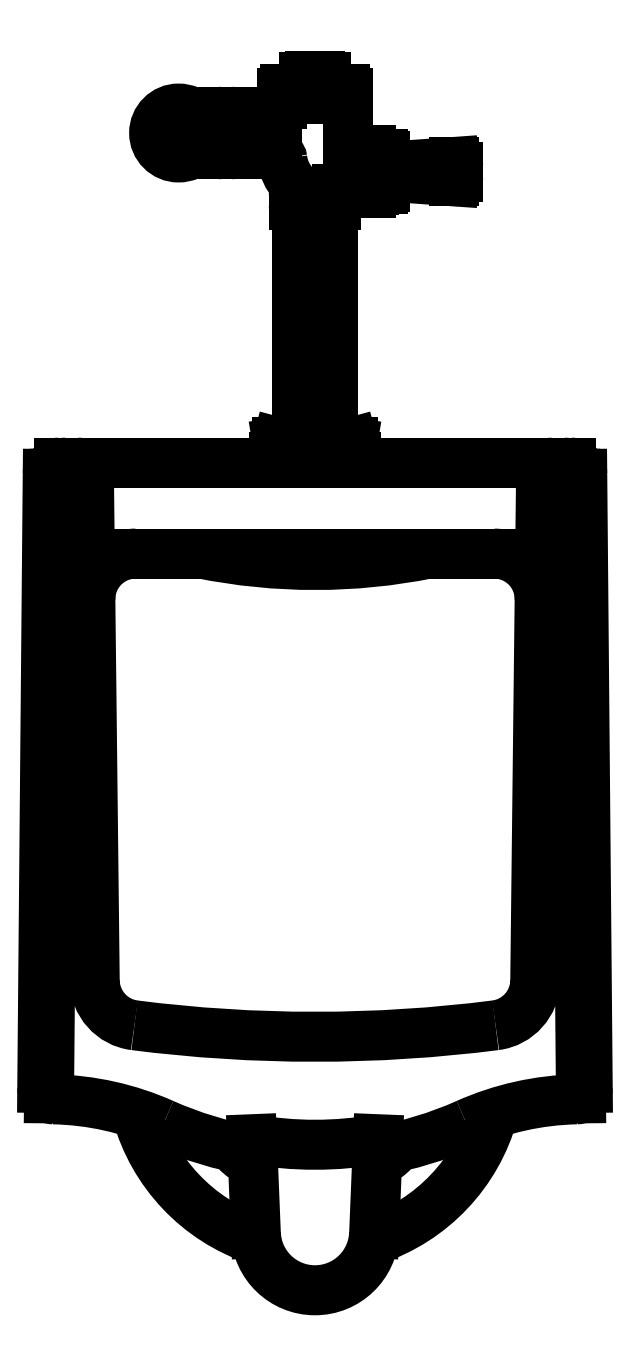
<metadata>
{"format":"dxf","ext":"dxf","renderer":"ezdxf+matplotlib","layout":"modelspace","background":"white","min_lineweight":24,"dpi":150}
</metadata>
<code>
0
SECTION
2
ENTITIES
0
ARC
8
ceco.net 382
10
15.72
20
955
30
0
40
3
50
270
51
0
0
ARC
8
ceco.net 382
10
15.72
20
962
30
0
40
3
50
0
51
90
0
LINE
8
ceco.net 382
10
18.72
20
955
30
0
11
18.72
21
962
31
0
0
ARC
8
ceco.net 382
10
-15.72
20
955
30
0
40
3
50
180
51
270
0
ARC
8
ceco.net 382
10
-15.72
20
962
30
0
40
3
50
90
51
180
0
LINE
8
ceco.net 382
10
-18.72
20
955
30
0
11
-18.72
21
962
31
0
0
LINE
8
ceco.net 382
10
0
20
952
30
0
11
0
21
965
31
0
0
LINE
8
ceco.net 382
10
-15.72
20
965
30
0
11
15.72
21
965
31
0
0
LINE
8
ceco.net 382
10
-15.72
20
952
30
0
11
15.72
21
952
31
0
0
LINE
8
ceco.net 382
10
-71
20
1018
30
0
11
-84
21
1018
31
0
0
ARC
8
ceco.net 382
10
-74
20
1034
30
0
40
3
50
0
51
90
0
ARC
8
ceco.net 382
10
-81
20
1034
30
0
40
3
50
90
51
180
0
LINE
8
ceco.net 382
10
-74
20
1037
30
0
11
-81
21
1037
31
0
0
ARC
8
ceco.net 382
10
-74
20
1002
30
0
40
3
50
270
51
0
0
ARC
8
ceco.net 382
10
-81
20
1002
30
0
40
3
50
180
51
270
0
LINE
8
ceco.net 382
10
-74
20
999.3
30
0
11
-81
21
999.3
31
0
0
LINE
8
ceco.net 382
10
-84
20
1002
30
0
11
-84
21
1034
31
0
0
LINE
8
ceco.net 382
10
-71
20
1002
30
0
11
-71
21
1034
31
0
0
ARC
8
ceco.net 382
10
42
20
968.3
30
0
40
3
50
180
51
270
0
ARC
8
ceco.net 382
10
49
20
968.3
30
0
40
3
50
270
51
0
0
LINE
8
ceco.net 382
10
49
20
965.3
30
0
11
42
21
965.3
31
0
0
ARC
8
ceco.net 382
10
42
20
999.7
30
0
40
3
50
90
51
180
0
ARC
8
ceco.net 382
10
49
20
999.7
30
0
40
3
50
0
51
90
0
LINE
8
ceco.net 382
10
49
20
1003
30
0
11
42
21
1003
31
0
0
ARC
8
ceco.net 382
10
122
20
988.5
30
0
40
4
50
0
51
90
0
ARC
8
ceco.net 382
10
122
20
979.5
30
0
40
4
50
270
51
0
0
LINE
8
ceco.net 382
10
122
20
975.5
30
0
11
66
21
979.5
31
0
0
LINE
8
ceco.net 382
10
122
20
992.5
30
0
11
66
21
988.5
31
0
0
LINE
8
ceco.net 382
10
122
20
975.5
30
0
11
122
21
992.5
31
0
0
LINE
8
ceco.net 382
10
126
20
979.5
30
0
11
126
21
988.5
31
0
0
ARC
8
ceco.net 382
10
56.4
20
984
30
0
40
10.6
50
25.09
51
58.11
0
LINE
8
ceco.net 382
10
66
20
979.5
30
0
11
66
21
988.5
31
0
0
ARC
8
ceco.net 382
10
56.4
20
984
30
0
40
10.6
50
301.9
51
334.9
0
ARC
8
ceco.net 382
10
60
20
970.5
30
0
40
2
50
270
51
0
0
ARC
8
ceco.net 382
10
60
20
997.5
30
0
40
2
50
0
51
90
0
LINE
8
ceco.net 382
10
62
20
970.5
30
0
11
62
21
997.5
31
0
0
LINE
8
ceco.net 382
10
52
20
968.5
30
0
11
60
21
968.5
31
0
0
LINE
8
ceco.net 382
10
52
20
968.3
30
0
11
52
21
999.7
31
0
0
LINE
8
ceco.net 382
10
39
20
968.3
30
0
11
39
21
999.7
31
0
0
ARC
8
ceco.net 382
10
-46
20
1034
30
0
40
3
50
90
51
180
0
ARC
8
ceco.net 382
10
-46
20
1003
30
0
40
3
50
180
51
270
0
ARC
8
ceco.net 382
10
19
20
965.5
30
0
40
3
50
90
51
180
0
ARC
8
ceco.net 382
10
39
20
1010
30
0
40
10
50
180
51
270
0
LINE
8
ceco.net 382
10
19
20
968.5
30
0
11
39
21
968.5
31
0
0
LINE
8
ceco.net 382
10
52
20
999.5
30
0
11
60
21
999.5
31
0
0
LINE
8
ceco.net 382
10
16
20
965
30
0
11
16
21
965.5
31
0
0
LINE
8
ceco.net 382
10
-16
20
965
30
0
11
-16
21
966.3
31
0
0
ARC
8
ceco.net 382
10
-26
20
966.3
30
0
40
10
50
0
51
42.7
0
ARC
8
ceco.net 382
10
-33.7
20
994.5
30
0
40
5
50
6.638
51
90
0
ARC
8
ceco.net 382
10
10.05
20
999.6
30
0
40
39.05
50
186.6
51
222.7
0
ARC
8
ceco.net 382
10
26
20
1054
30
0
40
3
50
0
51
90
0
LINE
8
ceco.net 382
10
29
20
1010
30
0
11
29
21
1054
31
0
0
LINE
8
ceco.net 382
10
8
20
1057
30
0
11
8
21
1058
31
0
0
LINE
8
ceco.net 382
10
-8
20
1057
30
0
11
-8
21
1058
31
0
0
ARC
8
ceco.net 382
10
7.5
20
1061
30
0
40
3.625
50
226.4
51
313.6
0
ARC
8
ceco.net 382
10
0
20
1071
30
0
40
13
50
247.4
51
292.6
0
ARC
8
ceco.net 382
10
-7.5
20
1061
30
0
40
3.625
50
226.4
51
313.6
0
LINE
8
ceco.net 382
10
5
20
1059
30
0
11
5
21
1068
31
0
0
LINE
8
ceco.net 382
10
-5
20
1059
30
0
11
-5
21
1068
31
0
0
LINE
8
ceco.net 382
10
4.5
20
1068
30
0
11
4.5
21
1069
31
0
0
LINE
8
ceco.net 382
10
-4.5
20
1068
30
0
11
-4.5
21
1069
31
0
0
LINE
8
ceco.net 382
10
-4.5
20
1069
30
0
11
4.5
21
1069
31
0
0
ARC
8
ceco.net 382
10
-26
20
1054
30
0
40
3
50
90
51
180
0
ARC
8
ceco.net 382
10
-36
20
1044
30
0
40
7
50
270
51
0
0
LINE
8
ceco.net 382
10
10
20
1059
30
0
11
10
21
1068
31
0
0
LINE
8
ceco.net 382
10
-10
20
1059
30
0
11
-10
21
1068
31
0
0
LINE
8
ceco.net 382
10
-10
20
1068
30
0
11
10
21
1068
31
0
0
LINE
8
ceco.net 382
10
-29
20
1048
30
0
11
29
21
1048
31
0
0
LINE
8
ceco.net 382
10
-26
20
1057
30
0
11
26
21
1057
31
0
0
LINE
8
ceco.net 382
10
-46
20
999.5
30
0
11
-33.7
21
999.5
31
0
0
LINE
8
ceco.net 382
10
-46
20
1037
30
0
11
-36
21
1037
31
0
0
LINE
8
ceco.net 382
10
-29
20
1044
30
0
11
-29
21
1054
31
0
0
LINE
8
ceco.net 382
10
-49
20
1003
30
0
11
-49
21
1034
31
0
0
ARC
8
ceco.net 382
10
-87.04
20
922
30
0
40
80
50
90
51
108.9
0
ARC
8
ceco.net 382
10
-87.04
20
1114
30
0
40
80
50
251.1
51
270
0
LINE
8
ceco.net 382
10
-71
20
1034
30
0
11
-49
21
1034
31
0
0
LINE
8
ceco.net 382
10
-71.01
20
1002
30
0
11
-49
21
1002
31
0
0
LINE
8
ceco.net 382
10
-87.04
20
1002
30
0
11
-83.99
21
1002
31
0
0
LINE
8
ceco.net 382
10
-87.04
20
1034
30
0
11
-83.99
21
1034
31
0
0
LINE
8
ceco.net 382
10
-124.9
20
1017
30
0
11
-115.1
21
1017
31
0
0
LINE
8
ceco.net 382
10
-124.9
20
1019
30
0
11
-115.1
21
1019
31
0
0
CIRCLE
8
ceco.net 382
10
-120
20
1018
30
0
40
5
0
CIRCLE
8
ceco.net 382
10
-120
20
1018
30
0
40
8.227
0
LINE
8
ceco.net 382
10
-115.3
20
1026
30
0
11
-124.8
21
1026
31
0
0
LINE
8
ceco.net 382
10
-110.5
20
1018
30
0
11
-115.3
21
1026
31
0
0
LINE
8
ceco.net 382
10
-115.3
20
1010
30
0
11
-110.5
21
1018
31
0
0
LINE
8
ceco.net 382
10
-124.8
20
1010
30
0
11
-115.3
21
1010
31
0
0
LINE
8
ceco.net 382
10
-129.5
20
1018
30
0
11
-124.8
21
1010
31
0
0
LINE
8
ceco.net 382
10
-124.8
20
1026
30
0
11
-129.5
21
1018
31
0
0
LINE
8
ceco.net 382
10
33
20
746
30
0
11
21
21
748
31
0
0
LINE
8
ceco.net 382
10
-33
20
746
30
0
11
-21
21
748
31
0
0
LINE
8
ceco.net 382
10
36.5
20
733
30
0
11
33
21
746
31
0
0
LINE
8
ceco.net 382
10
-36.5
20
733
30
0
11
-33
21
746
31
0
0
LINE
8
ceco.net 382
10
36.5
20
728
30
0
11
36.5
21
733
31
0
0
LINE
8
ceco.net 382
10
-36.5
20
728
30
0
11
-36.5
21
733
31
0
0
LINE
8
ceco.net 382
10
-21
20
748
30
0
11
21
21
748
31
0
0
LINE
8
ceco.net 382
10
-33
20
746
30
0
11
33
21
746
31
0
0
LINE
8
ceco.net 382
10
-36.5
20
733
30
0
11
36.5
21
733
31
0
0
LINE
8
ceco.net 382
10
16
20
748
30
0
11
16
21
952
31
0
0
LINE
8
ceco.net 382
10
-16
20
748
30
0
11
-16
21
952
31
0
0
ARC
8
ceco.net 382
10
60
20
126
30
0
40
9
50
235
51
355.8
0
ARC
8
ceco.net 382
10
-60
20
126
30
0
40
9
50
184.2
51
305
0
ARC
8
ceco.net 382
10
208.9
20
718
30
0
40
10
50
90
51
179.3
0
ARC
8
ceco.net 382
10
225.1
20
718
30
0
40
10
50
0.5115
51
90
0
ARC
8
ceco.net 382
10
219.1
20
718
30
0
40
10
50
0.5116
51
90
0
ARC
8
ceco.net 382
10
157.6
20
608
30
0
40
40
50
359.3
51
90
0
ARC
8
ceco.net 382
10
153.8
20
272.8
30
0
40
40
50
277.3
51
359.3
0
ARC
8
ceco.net 382
10
229.9
20
177.9
30
0
40
10
50
271.1
51
0.5115
0
ARC
8
ceco.net 382
10
235.1
20
-82
30
0
40
250
50
91.15
51
114
0
LINE
8
ceco.net 382
10
55.42
20
132.9
30
0
11
52.04
21
49.96
31
0
0
ARC
8
ceco.net 382
10
0
20
198.6
30
0
40
162.6
50
288.5
51
344.6
0
ARC
8
ceco.net 382
10
0
20
445.8
30
0
40
327.8
50
279.7
51
294
0
LINE
8
ceco.net 382
10
198.9
20
718.1
30
0
11
193.8
21
272.3
31
0
0
LINE
8
ceco.net 382
10
239.9
20
178
30
0
11
235.1
21
718.1
31
0
0
LINE
8
ceco.net 382
10
229.1
20
718.1
30
0
11
234
21
168.8
31
0
0
ARC
8
ceco.net 382
10
-229.9
20
177.9
30
0
40
10
50
179.5
51
268.9
0
ARC
8
ceco.net 382
10
-225.1
20
718
30
0
40
10
50
90
51
179.5
0
LINE
8
ceco.net 382
10
-239.9
20
178
30
0
11
-235.1
21
718.1
31
0
0
ARC
8
ceco.net 382
10
0
20
445.8
30
0
40
317.8
50
260
51
280
0
ARC
8
ceco.net 382
10
0
20
1143
30
0
40
505
50
258.6
51
281.4
0
ARC
8
ceco.net 382
10
-219.1
20
718
30
0
40
10
50
90
51
179.5
0
ARC
8
ceco.net 382
10
-208.9
20
718
30
0
40
10
50
0.6577
51
90
0
ARC
8
ceco.net 382
10
-153.8
20
272.8
30
0
40
40
50
180.7
51
262.7
0
ARC
8
ceco.net 382
10
0
20
1477
30
0
40
1254
50
262.7
51
277.3
0
ARC
8
ceco.net 382
10
-157.6
20
608
30
0
40
40
50
90
51
180.7
0
ARC
8
ceco.net 382
10
-235.1
20
-82
30
0
40
250
50
65.99
51
88.85
0
ARC
8
ceco.net 382
10
0
20
198.6
30
0
40
162.6
50
195.4
51
251.5
0
LINE
8
ceco.net 382
10
-157.6
20
648
30
0
11
157.6
21
648
31
0
0
LINE
8
ceco.net 382
10
-198.9
20
718.1
30
0
11
-193.8
21
272.3
31
0
0
ARC
8
ceco.net 382
10
0
20
52.08
30
0
40
52.08
50
182.3
51
357.7
0
LINE
8
ceco.net 382
10
-55.42
20
132.9
30
0
11
-52.04
21
49.96
31
0
0
ARC
8
ceco.net 382
10
0
20
445.8
30
0
40
327.8
50
246
51
260.3
0
LINE
8
ceco.net 382
10
-229.1
20
718.1
30
0
11
-234
21
168.8
31
0
0
LINE
8
ceco.net 382
10
-225.1
20
728
30
0
11
225.1
21
728
31
0
0
CIRCLE
8
ceco.net 382
10
-120
20
1018
30
0
40
21.5
0
LWPOLYLINE
8
ceco.net 382
90
       13
70
     1
43
0
10
16.34
20
958.5
42
0.1067
10
15.9
20
960.5
42
0.1015
10
14.62
20
962.3
42
0.09498
10
12.74
20
963.4
42
0.1831
10
8.209
20
963.4
42
0.09498
10
6.33
20
962.3
42
0.1015
10
5.051
20
960.5
42
0.2158
10
5.051
20
956.5
42
0.1015
10
6.33
20
954.7
42
0.09498
10
8.209
20
953.6
42
0.1831
10
12.74
20
953.6
42
0.09498
10
14.62
20
954.7
42
0.1015
10
15.9
20
956.5
42
0.1067
0
LWPOLYLINE
8
ceco.net 382
90
       13
70
     1
43
0
10
-4.5
20
958.5
42
0.1067
10
-4.938
20
960.5
42
0.1015
10
-6.218
20
962.3
42
0.09498
10
-8.096
20
963.4
42
0.1831
10
-12.63
20
963.4
42
0.09498
10
-14.51
20
962.3
42
0.1015
10
-15.79
20
960.5
42
0.2158
10
-15.79
20
956.5
42
0.1015
10
-14.51
20
954.7
42
0.09498
10
-12.63
20
953.6
42
0.1831
10
-8.096
20
953.6
42
0.09498
10
-6.218
20
954.7
42
0.1015
10
-4.938
20
956.5
42
0.1067
0
LWPOLYLINE
8
ceco.net 382
90
       13
70
     1
43
0
10
-79.53
20
1034
42
0.1015
10
-81.29
20
1033
42
0.09498
10
-82.45
20
1031
42
0.1831
10
-82.45
20
1026
42
0.09498
10
-81.29
20
1024
42
0.1015
10
-79.53
20
1023
42
0.2158
10
-75.47
20
1023
42
0.1015
10
-73.71
20
1024
42
0.09498
10
-72.55
20
1026
42
0.09082
10
-72.13
20
1028
42
0.09082
10
-72.55
20
1031
42
0.09498
10
-73.71
20
1033
42
0.1015
10
-75.47
20
1034
42
0.2158
0
LWPOLYLINE
8
ceco.net 382
90
       13
70
     1
43
0
10
-79.53
20
1013
42
0.1015
10
-81.29
20
1012
42
0.09498
10
-82.45
20
1010
42
0.1831
10
-82.45
20
1005
42
0.09498
10
-81.29
20
1003
42
0.1015
10
-79.53
20
1002
42
0.2158
10
-75.47
20
1002
42
0.1015
10
-73.71
20
1003
42
0.09498
10
-72.55
20
1005
42
0.09082
10
-72.13
20
1008
42
0.09082
10
-72.55
20
1010
42
0.09498
10
-73.71
20
1012
42
0.1015
10
-75.47
20
1013
42
0.2158
0
LWPOLYLINE
8
ceco.net 382
90
       13
70
     1
43
0
10
43.47
20
999.9
42
0.1015
10
41.71
20
998.6
42
0.09498
10
40.55
20
996.7
42
0.1831
10
40.55
20
992.2
42
0.09498
10
41.71
20
990.3
42
0.1015
10
43.47
20
989.1
42
0.2158
10
47.53
20
989.1
42
0.1015
10
49.29
20
990.3
42
0.09498
10
50.45
20
992.2
42
0.09082
10
50.87
20
994.5
42
0.09082
10
50.45
20
996.7
42
0.09498
10
49.29
20
998.6
42
0.1015
10
47.53
20
999.9
42
0.2158
0
LWPOLYLINE
8
ceco.net 382
90
       13
70
     1
43
0
10
43.47
20
979.1
42
0.1015
10
41.71
20
977.8
42
0.09498
10
40.55
20
975.9
42
0.1831
10
40.55
20
971.4
42
0.09498
10
41.71
20
969.5
42
0.1015
10
43.47
20
968.2
42
0.2158
10
47.53
20
968.2
42
0.1015
10
49.29
20
969.5
42
0.09498
10
50.45
20
971.4
42
0.09082
10
50.87
20
973.6
42
0.09082
10
50.45
20
975.9
42
0.09498
10
49.29
20
977.8
42
0.1015
10
47.53
20
979.1
42
0.2158
0
ENDSEC
0
EOF

</code>
